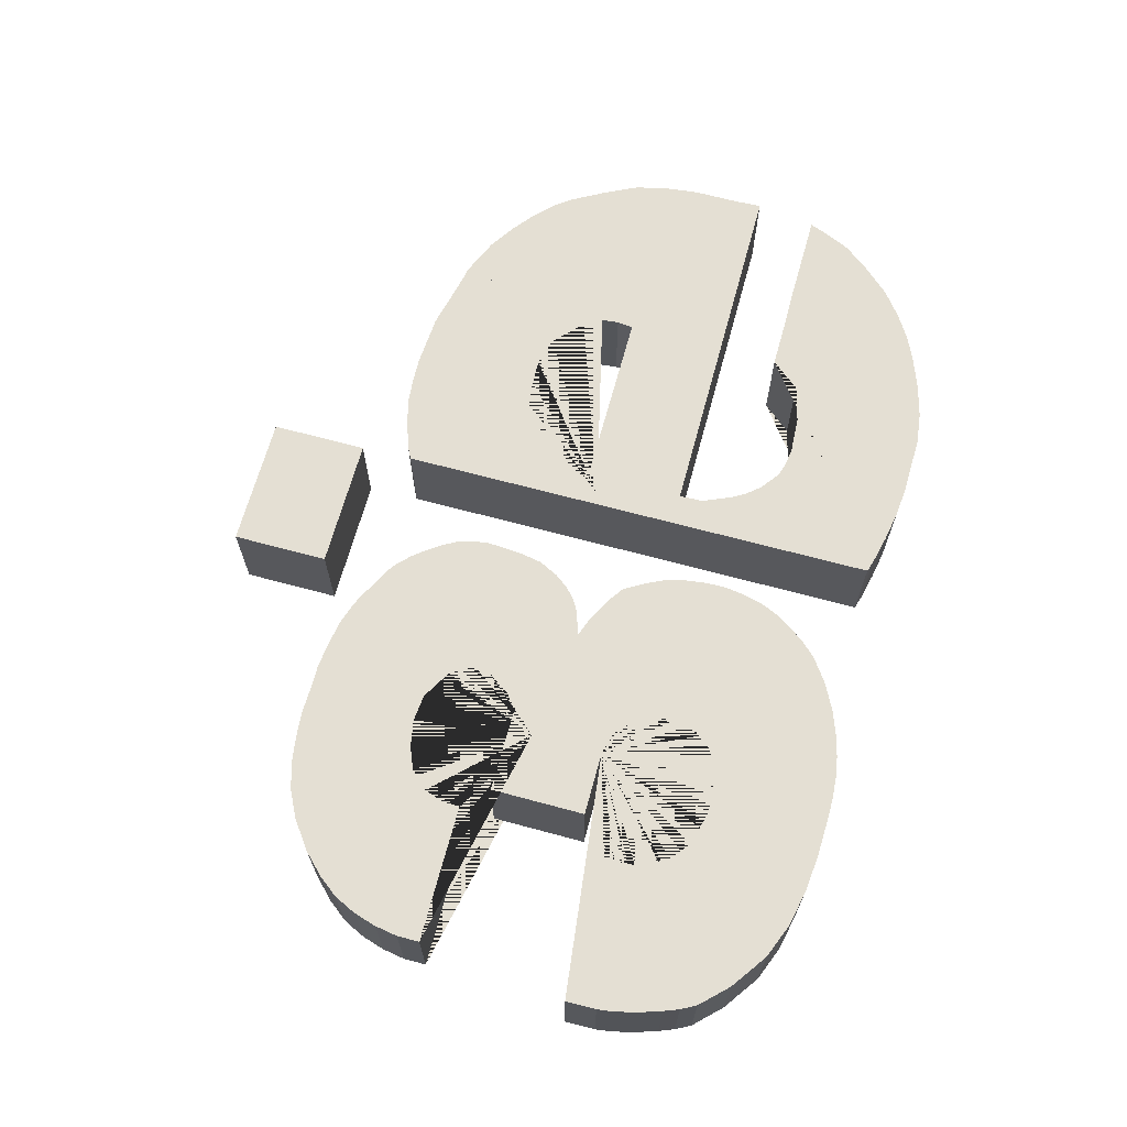
<metadata>
{"format":"obj","ext":"obj","renderer":"f3d","projection":"perspective","resolution":1024,"background":"white","views":[{"elev":66.7,"azim":-74.8,"up":"+Y"}]}
</metadata>
<code>
o Cube
v 0.01313 0 -0.08721
v -0.02191 0 -0.08721
v 0.01313 0 -0.06164
v -0.02191 0 -0.06164
v -0.07288 0 0.02549
v -0.04999 0 0.02691
v -0.07288 0 0.000143
v -0.04999 0 0.000143
v -0.07288 0 0.01281
v -0.06144 0 0.02549
v -0.01972 0 0.01281
v -0.06144 0 0.000143
v -0.06144 0 0.01281
v -0.07288 0 0.01915
v -0.05572 0 0.02549
v -0.01871 0 0.008713
v -0.06716 0 0.000143
v -0.07288 0 0.006478
v -0.06716 0 0.02549
v -0.009159 0 0.01915
v -0.05572 0 0.000143
v -0.06144 0 0.006478
v -0.06144 0 0.01915
v -0.06716 0 0.01281
v -0.05572 0 0.01281
v -0.05572 0 0.01915
v -0.06716 0 0.01915
v -0.06716 0 0.006478
v -0.05572 0 0.006478
v -0.02511 0 0.01086
v -0.0436 0 0.04802
v -0.005756 0 0.06172
v -0.04304 0 0.0333
v -0.001464 0 0.04043
v -0.003483 0 0.02979
v -0.002086 0 0.05108
v -0.006016 0 0.02447
v -0.001369 0 0.04576
v -0.002169 0 0.03511
v -0.003413 0 0.0564
v -0.04601 0 0.0301
v -0.04199 0 0.04066
v -0.04259 0 0.04434
v -0.04262 0 0.03698
v -0.1132 0 0.06543
v -0.05844 0 0.08654
v -0.0547 0 0.0553
v -0.01077 0 0.06895
v -0.08281 0 0.03325
v -0.09677 0 0.07934
v -0.04732 0 0.05257
v -0.05101 0 0.05455
v -0.06398 0 0.05626
v -0.06862 0 0.05511
v -0.05935 0 0.05639
v -0.0346 0 0.08374
v -0.02146 0 0.07797
v -0.04652 0 0.08625
v -0.0149 0 0.07336
v -0.04056 0 0.0853
v -0.02864 0 0.08156
v -0.05248 0 0.0866
v -0.0776 0 0.08517
v -0.06802 0 0.0862
v -0.08718 0 0.08317
v -0.1065 0 0.07239
v -0.1193 0 0.04934
v -0.1168 0 0.05739
v -0.1208 0 0.04129
v -0.1153 0 0.06141
v -0.1202 0 0.04532
v -0.1182 0 0.05336
v -0.1209 0 0.03321
v -0.08171 0 0.04418
v -0.08277 0 0.03871
v -0.07842 0 0.04965
v -0.08279 0 0.03598
v -0.08006 0 0.04691
v -0.08254 0 0.04145
v -0.07352 0 0.0538
v -0.03435 0 -0.05063
v -0.04217 0 -0.008685
v -0.02653 0 -0.04706
v -0.04608 0 -0.003052
v -0.03044 0 -0.04915
v -0.03826 0 -0.0519
v -0.005756 0 -0.01593
v -0.01264 0 0.004318
v -0.006352 0 -0.009765
v -0.01567 0 0.007023
v -0.009901 0 0.00073
v -0.009235 0 -0.0315
v -0.01504 0 -0.03928
v -0.006073 0 -0.02371
v -0.01916 0 -0.04317
v -0.007146 0 -0.0276
v -0.01193 0 -0.03539
v -0.00561 0 -0.01982
v -0.007314 0 -0.004518
v -0.1105 0 -0.03029
v -0.04485 0 -0.01949
v -0.101 0 -0.0411
v -0.04168 0 -0.01409
v -0.1064 0 -0.0357
v -0.05269 0 -0.02408
v -0.0936 0 -0.0465
v -0.06593 0 -0.05387
v -0.07977 0 -0.05212
v -0.0521 0 -0.0538
v -0.08669 0 -0.05002
v -0.05901 0 -0.05374
v -0.07285 0 -0.0532
v -0.04518 0 -0.05306
v -0.07754 0 -0.01622
v -0.06715 0 -0.0234
v -0.0794 0 -0.006393
v -0.05992 0 -0.02475
v -0.07928 0 -0.0112
v -0.07295 0 -0.02103
v -0.1161 0 -0.006255
v -0.1151 0 -0.01827
v -0.1161 0 -0.01226
v -0.1133 0 -0.02429
v -0.01373 0 0.01598
v 0.01354 -4e-06 0.08205
v 0.1198 -4e-06 0.02739
v 0.01354 -4e-06 -0.04791
v 0.08621 -4e-06 -0.04527
v 0.01354 -4e-06 0.01463
v 0.07344 -4e-06 0.02739
v 0.1195 -4e-06 0.01463
v 0.0708 -4e-06 -0.003015
v 0.07344 -4e-06 0.01463
v 0.01354 -4e-06 0.02101
v 0.07983 -4e-06 0.02739
v 0.1195 -4e-06 0.008244
v 0.02196 -4e-06 0.001251
v 0.01354 -4e-06 0.008244
v 0.02196 -4e-06 0.02739
v 0.1195 -4e-06 0.02101
v 0.07576 -4e-06 -0.04974
v 0.07344 -4e-06 0.008244
v 0.07344 -4e-06 0.02101
v 0.01993 -4e-06 0.01463
v 0.07983 -4e-06 0.01463
v 0.07983 -4e-06 0.02101
v 0.01993 -4e-06 0.02101
v 0.01993 -4e-06 0.008244
v 0.07983 -4e-06 0.008244
v 0.01354 -4e-06 0.0242
v 0.08302 -4e-06 0.02739
v 0.1075 -4e-06 -0.02644
v 0.01673 -4e-06 -0.04954
v 0.01354 -4e-06 0.01144
v 0.07025 -4e-06 0.02739
v 0.1195 -4e-06 0.01782
v 0.07034 -4e-06 -0.007891
v 0.07344 -4e-06 0.005052
v 0.07344 -4e-06 0.01782
v 0.01673 -4e-06 0.01463
v 0.07663 -4e-06 0.01463
v 0.01354 -4e-06 0.01782
v 0.07663 -4e-06 0.02739
v 0.1195 -4e-06 0.01144
v 0.07025 -4e-06 0.001251
v 0.01354 -4e-06 0.005052
v 0.01673 -4e-06 0.08306
v 0.1197 -4e-06 0.0242
v 0.08302 -4e-06 -0.0467
v 0.07344 -4e-06 0.01144
v 0.07344 -4e-06 0.0242
v 0.07025 -4e-06 0.01463
v 0.08302 -4e-06 0.01463
v 0.07983 -4e-06 0.01782
v 0.07983 -4e-06 0.0242
v 0.07663 -4e-06 0.02101
v 0.08302 -4e-06 0.02101
v 0.01993 -4e-06 0.01782
v 0.01993 -4e-06 0.0242
v 0.01673 -4e-06 0.02101
v 0.07025 -4e-06 0.02101
v 0.01993 -4e-06 0.005052
v 0.01993 -4e-06 0.01144
v 0.01673 -4e-06 0.008244
v 0.07025 -4e-06 0.008244
v 0.07983 -4e-06 0.005052
v 0.07983 -4e-06 0.01144
v 0.07663 -4e-06 0.008244
v 0.08302 -4e-06 0.008244
v 0.08302 -4e-06 0.01144
v 0.07663 -4e-06 0.01144
v 0.07663 -4e-06 0.005052
v 0.07025 -4e-06 0.01144
v 0.01673 -4e-06 0.01144
v 0.01673 -4e-06 0.005052
v 0.07025 -4e-06 0.0242
v 0.01673 -4e-06 0.0242
v 0.01673 -4e-06 0.01782
v 0.08302 -4e-06 0.0242
v 0.07663 -4e-06 0.0242
v 0.07663 -4e-06 0.01782
v 0.08302 -4e-06 0.01782
v 0.07025 -4e-06 0.01782
v 0.07025 -4e-06 0.005052
v 0.08302 -4e-06 0.005052
v 0.07583 -4e-06 -0.04954
v 0.05756 -4e-06 -0.0537
v 0.02644 -4e-06 -0.01145
v 0.04375 -4e-06 -0.05457
v 0.03336 -4e-06 -0.01779
v 0.06893 -4e-06 -0.05101
v 0.02359 -4e-06 -0.005098
v 0.1124 -4e-06 0.05523
v 0.02543 -4e-06 0.04131
v 0.08092 -4e-06 0.08113
v 0.02217 -4e-06 0.03374
v 0.1069 -4e-06 0.06219
v 0.03884 -4e-06 0.05335
v 0.0472 -4e-06 0.08728
v 0.03071 -4e-06 0.04865
v 0.02756 -4e-06 0.04498
v 0.03569 -4e-06 0.05232
v 0.06993 -4e-06 0.04322
v 0.05357 -4e-06 0.05357
v 0.09279 -4e-06 0.04323
v 0.04377 -4e-06 0.05407
v 0.08298 -4e-06 0.04332
v 0.06338 -4e-06 0.05103
v 0.1026 -4e-06 0.04334
v 0.05459 -4e-06 -0.02107
v 0.06765 -4e-06 -0.01235
v 0.0454 -4e-06 -0.02147
v 0.07031 -4e-06 -0.00758
v 0.05213 -4e-06 -0.02157
v 0.0599 -4e-06 -0.01955
v 0.03867 -4e-06 -0.02075
v 0.03024 -4e-06 -0.05368
v 0.02349 -4e-06 -0.05181
v 0.03699 -4e-06 -0.05433
v 0.1166 -4e-06 -0.009097
v 0.1124 -4e-06 -0.01777
v 0.1186 -4e-06 -0.000426
v 0.09932 -4e-06 -0.03585
v 0.09337 -4e-06 -0.04056
v 0.104 -4e-06 -0.03115
v 0.09392 -4e-06 0.0742
v 0.1004 -4e-06 0.06921
v 0.08742 -4e-06 0.07817
v 0.06406 -4e-06 0.08644
v 0.07249 -4e-06 0.08419
v 0.05563 -4e-06 0.08747
v 0.03197 -4e-06 0.08629
v 0.03959 -4e-06 0.08709
v 0.02435 -4e-06 0.08488
v 0.1174 -4e-06 0.04339
v 0.1134 -4e-06 0.04346
v 0.1156 -4e-06 0.04819
v 0.01313 0.0265 -0.08721
v -0.02191 0.0265 -0.08721
v 0.01313 0.0265 -0.06164
v -0.02191 0.0265 -0.06164
v -0.07288 0.0265 0.02549
v -0.04999 0.0265 0.02691
v -0.07288 0.0265 0.000143
v -0.04999 0.0265 0.000143
v -0.07288 0.0265 0.01281
v -0.06144 0.0265 0.02549
v -0.01972 0.0265 0.01281
v -0.06144 0.0265 0.000143
v -0.06144 0.0265 0.01281
v -0.07288 0.0265 0.01915
v -0.05572 0.0265 0.02549
v -0.01871 0.0265 0.008713
v -0.06716 0.0265 0.000143
v -0.07288 0.0265 0.006478
v -0.06716 0.0265 0.02549
v -0.009159 0.0265 0.01915
v -0.05572 0.0265 0.000143
v -0.06144 0.0265 0.006478
v -0.06144 0.0265 0.01915
v -0.06716 0.0265 0.01281
v -0.05572 0.0265 0.01281
v -0.05572 0.0265 0.01915
v -0.06716 0.0265 0.01915
v -0.06716 0.0265 0.006478
v -0.05572 0.0265 0.006478
v -0.02511 0.0265 0.01086
v -0.0436 0.0265 0.04802
v -0.005756 0.0265 0.06172
v -0.04304 0.0265 0.0333
v -0.001464 0.0265 0.04043
v -0.003483 0.0265 0.02979
v -0.002086 0.0265 0.05108
v -0.006016 0.0265 0.02447
v -0.001369 0.0265 0.04576
v -0.002169 0.0265 0.03511
v -0.003413 0.0265 0.0564
v -0.04601 0.0265 0.0301
v -0.04199 0.0265 0.04066
v -0.04259 0.0265 0.04434
v -0.04262 0.0265 0.03698
v -0.1132 0.0265 0.06543
v -0.05844 0.0265 0.08654
v -0.0547 0.0265 0.0553
v -0.01077 0.0265 0.06895
v -0.08281 0.0265 0.03325
v -0.09677 0.0265 0.07934
v -0.04732 0.0265 0.05257
v -0.05101 0.0265 0.05455
v -0.06398 0.0265 0.05626
v -0.06862 0.0265 0.05511
v -0.05935 0.0265 0.05639
v -0.0346 0.0265 0.08374
v -0.02146 0.0265 0.07797
v -0.04652 0.0265 0.08625
v -0.0149 0.0265 0.07336
v -0.04056 0.0265 0.0853
v -0.02864 0.0265 0.08156
v -0.05248 0.0265 0.0866
v -0.0776 0.0265 0.08517
v -0.06802 0.0265 0.0862
v -0.08718 0.0265 0.08317
v -0.1065 0.0265 0.07239
v -0.1193 0.0265 0.04934
v -0.1168 0.0265 0.05739
v -0.1208 0.0265 0.04129
v -0.1153 0.0265 0.06141
v -0.1202 0.0265 0.04532
v -0.1182 0.0265 0.05336
v -0.1209 0.0265 0.03321
v -0.08171 0.0265 0.04418
v -0.08277 0.0265 0.03871
v -0.07842 0.0265 0.04965
v -0.08279 0.0265 0.03598
v -0.08006 0.0265 0.04691
v -0.08254 0.0265 0.04145
v -0.07352 0.0265 0.0538
v -0.03435 0.0265 -0.05063
v -0.04217 0.0265 -0.008685
v -0.02653 0.0265 -0.04706
v -0.04608 0.0265 -0.003052
v -0.03044 0.0265 -0.04915
v -0.03826 0.0265 -0.0519
v -0.005756 0.0265 -0.01593
v -0.01264 0.0265 0.004318
v -0.006352 0.0265 -0.009765
v -0.01567 0.0265 0.007023
v -0.009901 0.0265 0.00073
v -0.009235 0.0265 -0.0315
v -0.01504 0.0265 -0.03928
v -0.006073 0.0265 -0.02371
v -0.01916 0.0265 -0.04317
v -0.007146 0.0265 -0.0276
v -0.01193 0.0265 -0.03539
v -0.00561 0.0265 -0.01982
v -0.007314 0.0265 -0.004518
v -0.1105 0.0265 -0.03029
v -0.04485 0.0265 -0.01949
v -0.101 0.0265 -0.0411
v -0.04168 0.0265 -0.01409
v -0.1064 0.0265 -0.0357
v -0.05269 0.0265 -0.02408
v -0.0936 0.0265 -0.0465
v -0.06593 0.0265 -0.05387
v -0.07977 0.0265 -0.05212
v -0.0521 0.0265 -0.0538
v -0.08669 0.0265 -0.05002
v -0.05901 0.0265 -0.05374
v -0.07285 0.0265 -0.0532
v -0.04518 0.0265 -0.05306
v -0.07754 0.0265 -0.01622
v -0.06715 0.0265 -0.0234
v -0.0794 0.0265 -0.006393
v -0.05992 0.0265 -0.02475
v -0.07928 0.0265 -0.0112
v -0.07295 0.0265 -0.02103
v -0.1161 0.0265 -0.006255
v -0.1151 0.0265 -0.01827
v -0.1161 0.0265 -0.01226
v -0.1133 0.0265 -0.02429
v -0.01373 0.0265 0.01598
v 0.01354 0.0265 0.08205
v 0.1198 0.0265 0.02739
v 0.01354 0.0265 -0.04791
v 0.08621 0.0265 -0.04527
v 0.01354 0.0265 0.01463
v 0.07344 0.0265 0.02739
v 0.1195 0.0265 0.01463
v 0.0708 0.0265 -0.003015
v 0.07344 0.0265 0.01463
v 0.01354 0.0265 0.02101
v 0.07983 0.0265 0.02739
v 0.1195 0.0265 0.008244
v 0.02196 0.0265 0.001251
v 0.01354 0.0265 0.008244
v 0.02196 0.0265 0.02739
v 0.1195 0.0265 0.02101
v 0.07576 0.0265 -0.04974
v 0.07344 0.0265 0.008244
v 0.07344 0.0265 0.02101
v 0.01993 0.0265 0.01463
v 0.07983 0.0265 0.01463
v 0.07983 0.0265 0.02101
v 0.01993 0.0265 0.02101
v 0.01993 0.0265 0.008244
v 0.07983 0.0265 0.008244
v 0.01354 0.0265 0.0242
v 0.08302 0.0265 0.02739
v 0.1075 0.0265 -0.02644
v 0.01673 0.0265 -0.04954
v 0.01354 0.0265 0.01144
v 0.07025 0.0265 0.02739
v 0.1195 0.0265 0.01782
v 0.07034 0.0265 -0.007891
v 0.07344 0.0265 0.005052
v 0.07344 0.0265 0.01782
v 0.01673 0.0265 0.01463
v 0.07663 0.0265 0.01463
v 0.01354 0.0265 0.01782
v 0.07663 0.0265 0.02739
v 0.1195 0.0265 0.01144
v 0.07025 0.0265 0.001251
v 0.01354 0.0265 0.005052
v 0.01673 0.0265 0.08306
v 0.1197 0.0265 0.0242
v 0.08302 0.0265 -0.0467
v 0.07344 0.0265 0.01144
v 0.07344 0.0265 0.0242
v 0.07025 0.0265 0.01463
v 0.08302 0.0265 0.01463
v 0.07983 0.0265 0.01782
v 0.07983 0.0265 0.0242
v 0.07663 0.0265 0.02101
v 0.08302 0.0265 0.02101
v 0.01993 0.0265 0.01782
v 0.01993 0.0265 0.0242
v 0.01673 0.0265 0.02101
v 0.07025 0.0265 0.02101
v 0.01993 0.0265 0.005052
v 0.01993 0.0265 0.01144
v 0.01673 0.0265 0.008244
v 0.07025 0.0265 0.008244
v 0.07983 0.0265 0.005052
v 0.07983 0.0265 0.01144
v 0.07663 0.0265 0.008244
v 0.08302 0.0265 0.008244
v 0.08302 0.0265 0.01144
v 0.07663 0.0265 0.01144
v 0.07663 0.0265 0.005052
v 0.07025 0.0265 0.01144
v 0.01673 0.0265 0.01144
v 0.01673 0.0265 0.005052
v 0.07025 0.0265 0.0242
v 0.01673 0.0265 0.0242
v 0.01673 0.0265 0.01782
v 0.08302 0.0265 0.0242
v 0.07663 0.0265 0.0242
v 0.07663 0.0265 0.01782
v 0.08302 0.0265 0.01782
v 0.07025 0.0265 0.01782
v 0.07025 0.0265 0.005052
v 0.08302 0.0265 0.005052
v 0.07583 0.0265 -0.04954
v 0.05756 0.0265 -0.0537
v 0.02644 0.0265 -0.01145
v 0.04375 0.0265 -0.05457
v 0.03336 0.0265 -0.01779
v 0.06893 0.0265 -0.05101
v 0.02359 0.0265 -0.005098
v 0.1124 0.0265 0.05523
v 0.02543 0.0265 0.04131
v 0.08092 0.0265 0.08113
v 0.02217 0.0265 0.03374
v 0.1069 0.0265 0.06219
v 0.03884 0.0265 0.05335
v 0.0472 0.0265 0.08728
v 0.03071 0.0265 0.04865
v 0.02756 0.0265 0.04498
v 0.03569 0.0265 0.05232
v 0.06993 0.0265 0.04322
v 0.05357 0.0265 0.05357
v 0.09279 0.0265 0.04323
v 0.04377 0.0265 0.05407
v 0.08298 0.0265 0.04332
v 0.06338 0.0265 0.05103
v 0.1026 0.0265 0.04334
v 0.05459 0.0265 -0.02107
v 0.06765 0.0265 -0.01235
v 0.0454 0.0265 -0.02147
v 0.07031 0.0265 -0.00758
v 0.05213 0.0265 -0.02157
v 0.0599 0.0265 -0.01955
v 0.03867 0.0265 -0.02075
v 0.03024 0.0265 -0.05368
v 0.02349 0.0265 -0.05181
v 0.03699 0.0265 -0.05433
v 0.1166 0.0265 -0.009097
v 0.1124 0.0265 -0.01777
v 0.1186 0.0265 -0.000426
v 0.09932 0.0265 -0.03585
v 0.09337 0.0265 -0.04056
v 0.104 0.0265 -0.03115
v 0.09392 0.0265 0.0742
v 0.1004 0.0265 0.06921
v 0.08742 0.0265 0.07817
v 0.06406 0.0265 0.08644
v 0.07249 0.0265 0.08419
v 0.05563 0.0265 0.08747
v 0.03197 0.0265 0.08629
v 0.03959 0.0265 0.08709
v 0.02435 0.0265 0.08488
v 0.1174 0.0265 0.04339
v 0.1134 0.0265 0.04346
v 0.1156 0.0265 0.04819
f 4 2 1 3
f 29 21 8 84 82 103 101 105 117 115 119 114 118 116 120 122 121 123 100 104 102 106 110 108 112 107 111 109 113 86 81 85 83 95 93 97 92 96 94 98 87 89 99 91 88 90 16
f 28 17 12 22
f 27 24 13 23
f 26 25 11 124 20
f 23 13 25 26
f 10 23 26 15
f 15 26 20 37 35 39 34 38 36 40 32 48 59 57 61 56 60 58 62 46 64 63 65 50 66 45 70 68 72 67 71 69 73 49 77 75 79 74 78 76 80 54 53 55 47 52 51 31 43 42 44 33 41 6
f 14 9 24 27
f 5 14 27 19
f 19 27 23 10
f 18 7 17 28
f 9 18 28 24
f 24 28 22 13
f 22 12 21 29
f 13 22 29 25
f 25 29 16 30 11
f 205 169 128 244 243 245 152
f 204 165 132 158
f 203 172 133 159
f 202 173 131 156
f 201 161 145 174
f 200 176 146 175
f 199 177 140 168
f 198 160 144 178
f 197 180 147 179
f 196 181 143 171
f 195 153 238 237 239 209 207 211 206 233 231 235 230 234 232 236 210 208 212 137 182
f 194 184 148 183
f 193 185 142 170
f 192 157 141 186
f 191 188 149 187
f 190 189 136 164
f 187 149 189 190
f 145 187 190 173
f 173 190 164 131
f 170 142 188 191
f 133 170 191 161
f 161 191 187 145
f 158 132 157 192
f 142 158 192 188
f 188 192 186 149
f 183 148 185 193
f 144 183 193 172
f 172 193 170 133
f 154 138 184 194
f 129 154 194 160
f 160 194 183 144
f 166 127 153 195
f 138 166 195 184
f 184 195 182 148
f 179 147 181 196
f 139 179 196 155
f 155 196 171 130
f 150 134 180 197
f 125 150 197 167
f 167 197 179 139 216 214 221 220 222 218 226 224 228 223 227 225 229 256 255 257 213 217 247 246 248 215 250 249 251 219 253 252 254
f 162 129 160 198
f 134 162 198 180
f 180 198 178 147
f 175 146 177 199
f 135 175 199 151
f 151 199 168 126
f 171 143 176 200
f 130 171 200 163
f 163 200 175 135
f 159 133 161 201
f 143 159 201 176
f 176 201 174 146
f 174 145 173 202
f 146 174 202 177
f 177 202 156 140
f 178 144 172 203
f 147 178 203 181
f 181 203 159 143
f 182 137 165 204
f 148 182 204 185
f 185 204 158 142
f 186 141 169 205
f 149 186 205 189
f 189 205 152 241 240 242 136
f 261 260 258 259
f 286 273 347 345 348 356 346 344 355 351 353 349 354 350 352 340 342 338 343 370 366 368 364 369 365 367 363 359 361 357 380 378 379 377 373 375 371 376 372 374 362 358 360 339 341 265 278
f 285 279 269 274
f 284 280 270 281
f 283 277 381 268 282
f 280 283 282 270
f 267 272 283 280
f 272 263 298 290 301 299 300 288 308 309 304 312 310 311 337 333 335 331 336 332 334 306 330 326 328 324 329 325 327 302 323 307 322 320 321 303 319 315 317 313 318 314 316 305 289 297 293 295 291 296 292 294 277 283
f 271 284 281 266
f 262 276 284 271
f 276 267 280 284
f 275 285 274 264
f 266 281 285 275
f 281 270 279 285
f 279 286 278 269
f 270 282 286 279
f 282 268 287 273 286
f 462 409 502 500 501 385 426
f 461 415 389 422
f 460 416 390 429
f 459 413 388 430
f 458 431 402 418
f 457 432 403 433
f 456 425 397 434
f 455 435 401 417
f 454 436 404 437
f 453 428 400 438
f 452 439 394 469 465 467 493 489 491 487 492 488 490 463 468 464 466 496 494 495 410
f 451 440 405 441
f 450 427 399 442
f 449 443 398 414
f 448 444 406 445
f 447 421 393 446
f 444 447 446 406
f 402 430 447 444
f 430 388 421 447
f 427 448 445 399
f 390 418 448 427
f 418 402 444 448
f 415 449 414 389
f 399 445 449 415
f 445 406 443 449
f 440 450 442 405
f 401 429 450 440
f 429 390 427 450
f 411 451 441 395
f 386 417 451 411
f 417 401 440 451
f 423 452 410 384
f 395 441 452 423
f 441 405 439 452
f 436 453 438 404
f 396 412 453 436
f 412 387 428 453
f 407 454 437 391
f 382 424 454 407
f 424 511 509 510 476 508 506 507 472 505 503 504 474 470 514 512 513 486 482 484 480 485 481 483 475 479 477 478 471 473 396 436 454
f 419 455 417 386
f 391 437 455 419
f 437 404 435 455
f 432 456 434 403
f 392 408 456 432
f 408 383 425 456
f 428 457 433 400
f 387 420 457 428
f 420 392 432 457
f 416 458 418 390
f 400 433 458 416
f 433 403 431 458
f 431 459 430 402
f 403 434 459 431
f 434 397 413 459
f 435 460 429 401
f 404 438 460 435
f 438 400 416 460
f 439 461 422 394
f 405 442 461 439
f 442 399 415 461
f 443 462 426 398
f 406 446 462 443
f 446 393 499 497 498 409 462
f 103 82 339 360
f 223 228 485 480
f 95 83 340 352
f 256 229 486 513
f 82 84 341 339
f 234 230 487 491
f 83 85 342 340
f 235 231 488 492
f 81 86 343 338
f 236 232 489 493
f 89 87 344 346
f 231 233 490 488
f 90 88 345 347
f 232 234 491 489
f 99 89 346 356
f 230 235 492 487
f 16 90 347 273
f 1 2 259 258
f 210 236 493 467
f 88 91 348 345
f 3 1 258 260
f 239 237 494 496
f 96 92 349 353
f 4 3 260 261
f 237 238 495 494
f 97 93 350 354
f 2 4 261 259
f 209 239 496 466
f 98 94 351 355
f 14 5 262 271
f 242 240 497 499
f 93 95 352 350
f 15 6 263 272
f 240 241 498 497
f 94 96 353 351
f 84 8 265 341
f 136 242 499 393
f 92 97 354 349
f 17 7 264 274
f 245 243 500 502
f 87 98 355 344
f 18 9 266 275
f 243 244 501 500
f 91 99 356 348
f 19 10 267 276
f 152 245 502 409
f 104 100 357 361
f 124 11 268 381
f 248 246 503 505
f 105 101 358 362
f 21 12 269 278
f 246 247 504 503
f 106 102 359 363
f 215 248 505 472
f 101 103 360 358
f 251 249 506 508
f 102 104 361 359
f 249 250 507 506
f 117 105 362 374
f 219 251 508 476
f 110 106 363 367
f 9 14 271 266
f 254 252 509 511
f 111 107 364 368
f 10 15 272 267
f 252 253 510 509
f 112 108 365 369
f 30 16 273 287
f 167 254 511 424
f 113 109 366 370
f 12 17 274 269
f 257 255 512 514
f 108 110 367 365
f 7 18 275 264
f 255 256 513 512
f 109 111 368 366
f 5 19 276 262
f 213 257 514 470
f 107 112 369 364
f 37 20 277 294
f 86 113 370 343
f 8 21 278 265
f 118 114 371 375
f 119 115 372 376
f 120 116 373 377
f 115 117 374 372
f 116 118 375 373
f 114 119 376 371
f 122 120 377 379
f 123 121 378 380
f 121 122 379 378
f 100 123 380 357
f 20 124 381 277
f 150 125 382 407
f 151 126 383 408
f 244 128 385 501
f 153 127 384 410
f 154 129 386 411
f 155 130 387 412
f 156 131 388 413
f 157 132 389 414
f 11 30 287 268
f 43 31 288 300
f 48 32 289 305
f 162 134 391 419
f 41 33 290 298
f 163 135 392 420
f 38 34 291 295
f 164 136 393 421
f 39 35 292 296
f 165 137 394 422
f 40 36 293 297
f 166 138 395 423
f 35 37 294 292
f 216 139 396 473
f 36 38 295 293
f 168 140 397 425
f 34 39 296 291
f 169 141 398 426
f 32 40 297 289
f 6 41 298 263
f 44 42 299 301
f 42 43 300 299
f 33 44 301 290
f 70 45 302 327
f 64 46 303 321
f 52 47 304 309
f 59 48 305 316
f 77 49 306 334
f 66 50 307 323
f 31 51 308 288
f 51 52 309 308
f 55 53 310 312
f 53 54 311 310
f 47 55 312 304
f 60 56 313 317
f 61 57 314 318
f 62 58 315 319
f 57 59 316 314
f 58 60 317 315
f 233 206 463 490
f 134 150 407 391
f 56 61 318 313
f 211 207 464 468
f 135 151 408 392
f 46 62 319 303
f 212 208 465 469
f 241 152 409 498
f 65 63 320 322
f 207 209 466 464
f 238 153 410 495
f 63 64 321 320
f 208 210 467 465
f 138 154 411 395
f 50 65 322 307
f 206 211 468 463
f 139 155 412 396
f 45 66 323 302
f 137 212 469 394
f 140 156 413 397
f 71 67 324 328
f 217 213 470 474
f 141 157 414 398
f 72 68 325 329
f 221 214 471 478
f 73 69 326 330
f 250 215 472 507
f 68 70 327 325
f 214 216 473 471
f 69 71 328 326
f 247 217 474 504
f 67 72 329 324
f 226 218 475 483
f 129 162 419 386
f 49 73 330 306
f 253 219 476 510
f 130 163 420 387
f 78 74 331 335
f 222 220 477 479
f 131 164 421 388
f 79 75 332 336
f 220 221 478 477
f 132 165 422 389
f 80 76 333 337
f 218 222 479 475
f 127 166 423 384
f 75 77 334 332
f 227 223 480 484
f 125 167 424 382
f 76 78 335 333
f 228 224 481 485
f 126 168 425 383
f 74 79 336 331
f 229 225 482 486
f 128 169 426 385
f 54 80 337 311
f 224 226 483 481
f 85 81 338 342
f 225 227 484 482

</code>
